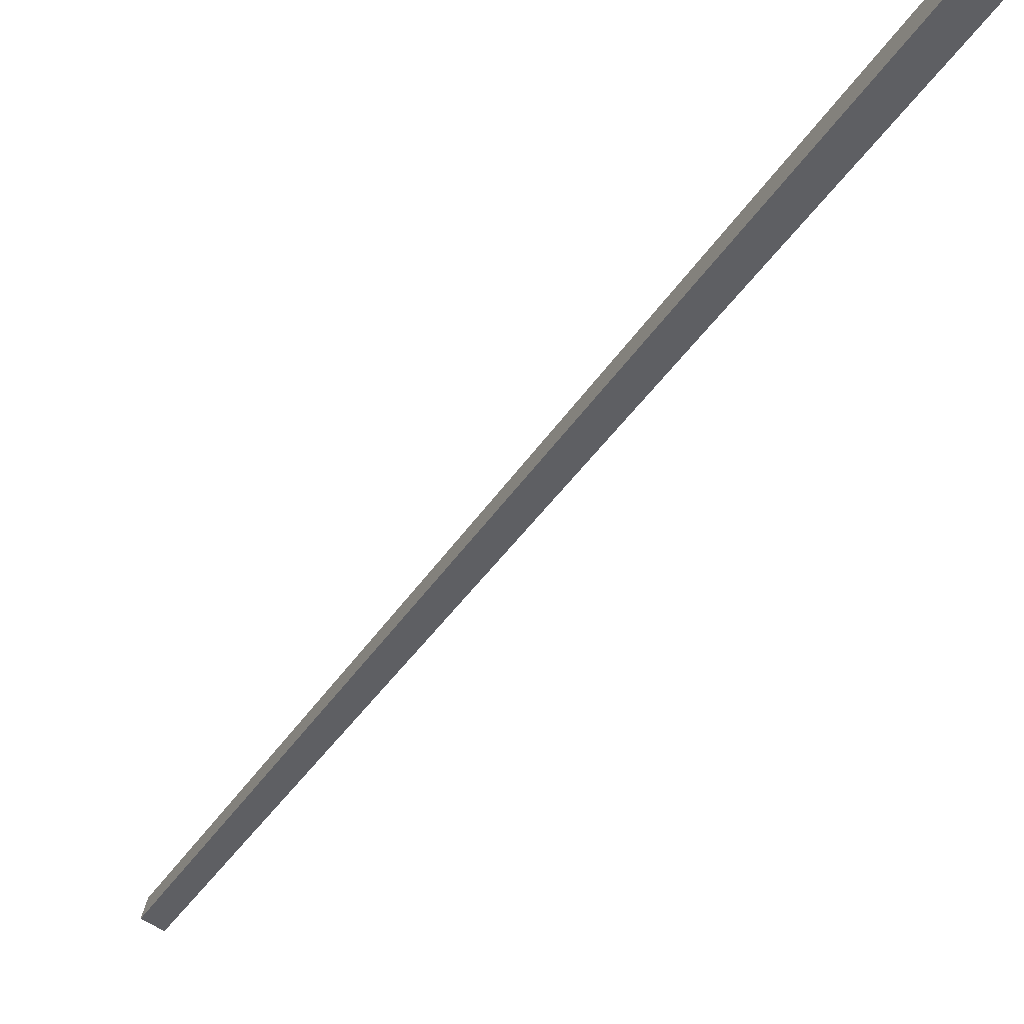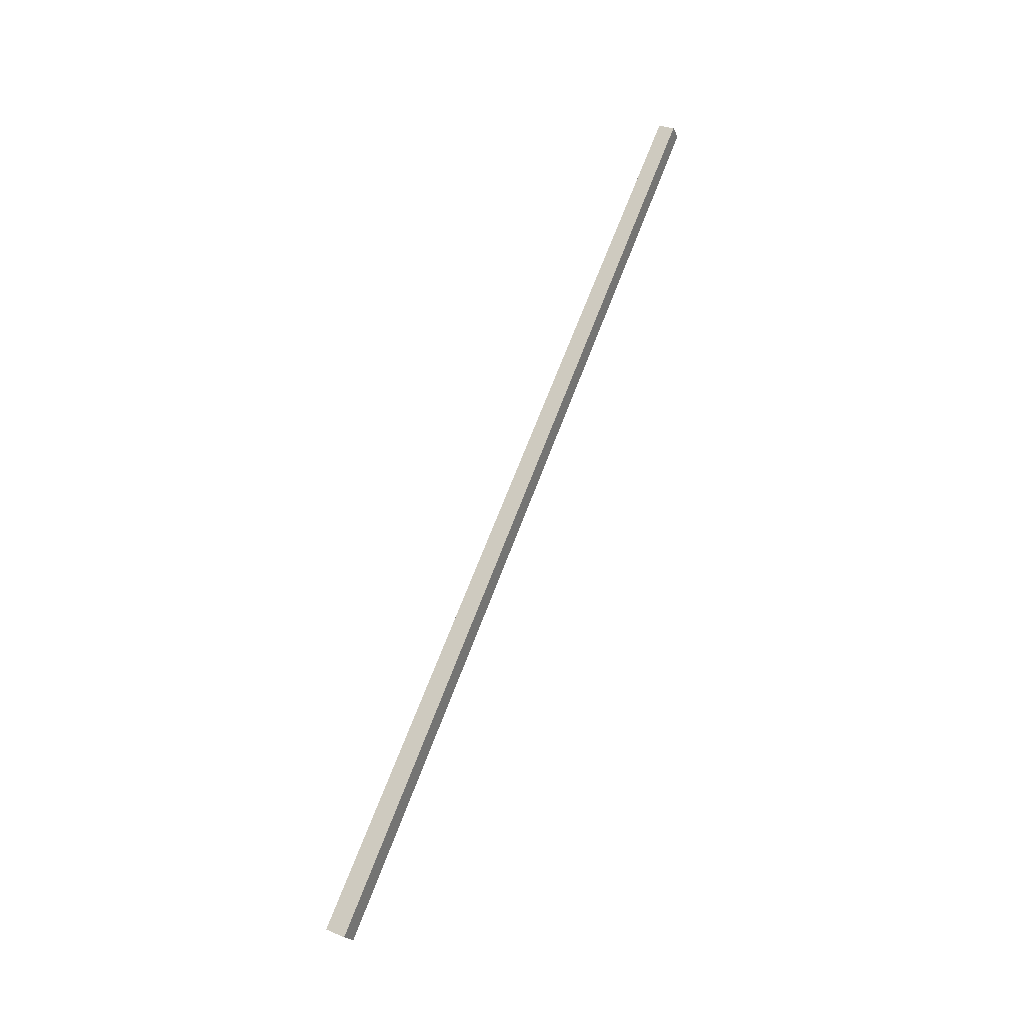
<metadata>
{"format":"obj","ext":"obj","renderer":"f3d","projection":"perspective","resolution":1024,"background":"white","views":[{"elev":-65.2,"azim":148.4,"up":"+Y"},{"elev":-21.3,"azim":109.8,"up":"+Z"}]}
</metadata>
<code>
v -0.1274 8.117 16.07
v 0.1274 8.117 16.07
v -0.1274 8.351 15.97
v 0.1274 8.351 15.97
v -0.1602 2.971 3.313
v 0.1602 2.971 3.313
v -0.1602 2.676 3.44
v 0.1602 2.676 3.44
f 1 2 3
f 3 2 4
f 3 4 5
f 5 4 6
f 5 6 7
f 7 6 8
f 7 8 1
f 1 8 2
f 2 8 4
f 4 8 6
f 7 1 5
f 5 1 3

</code>
